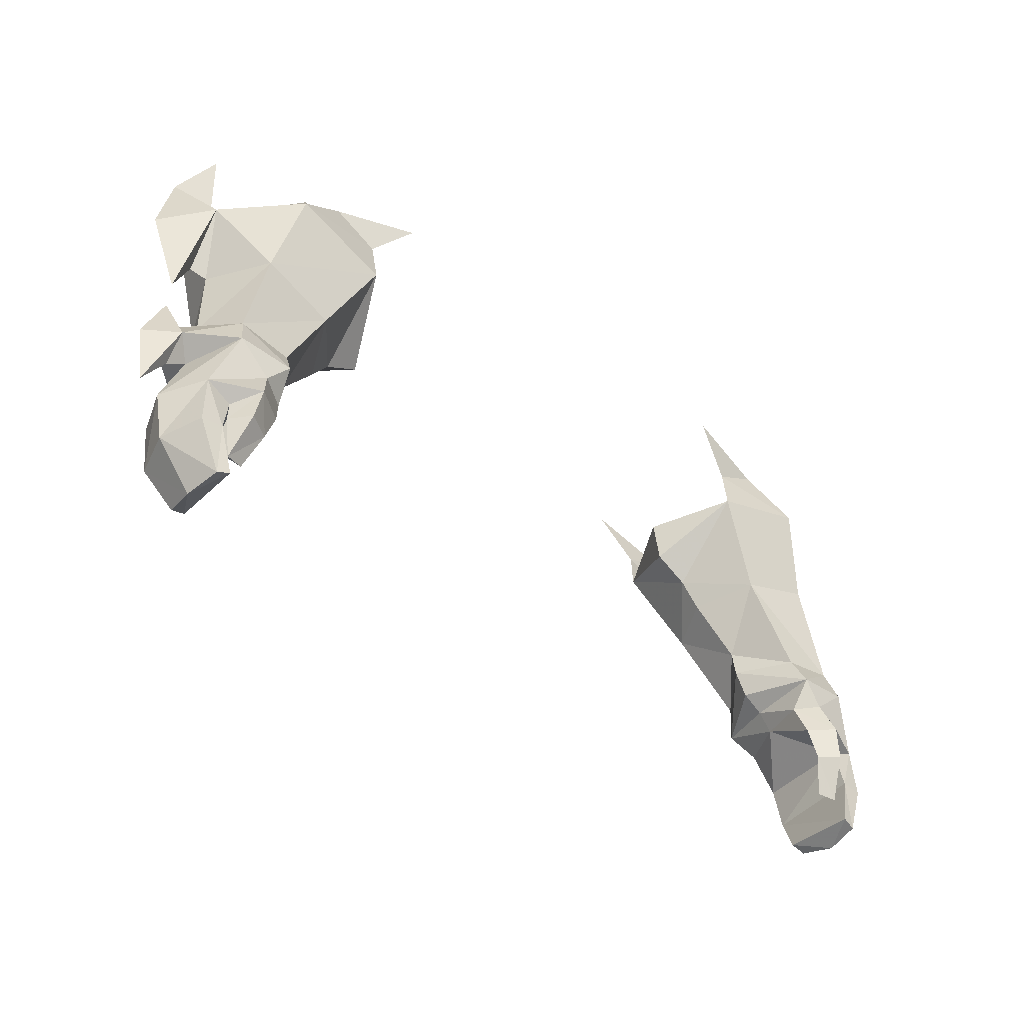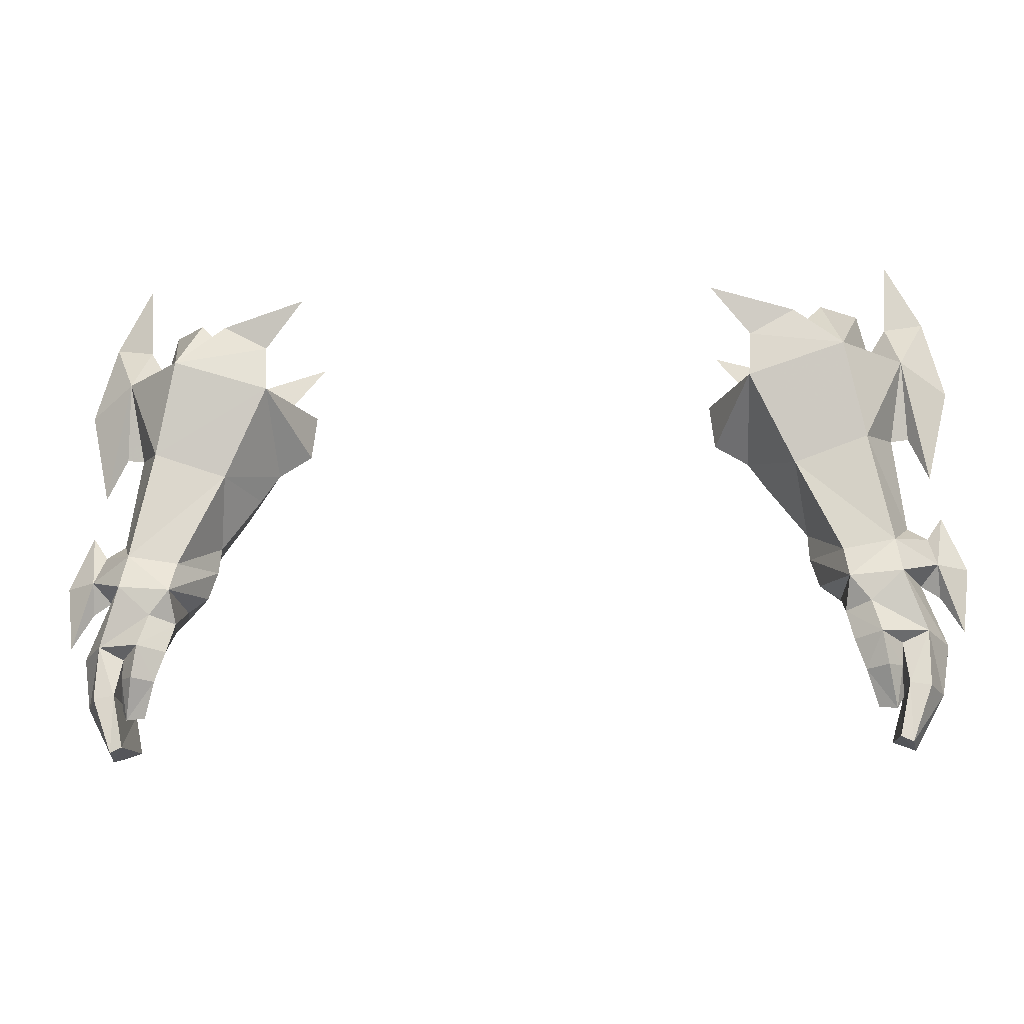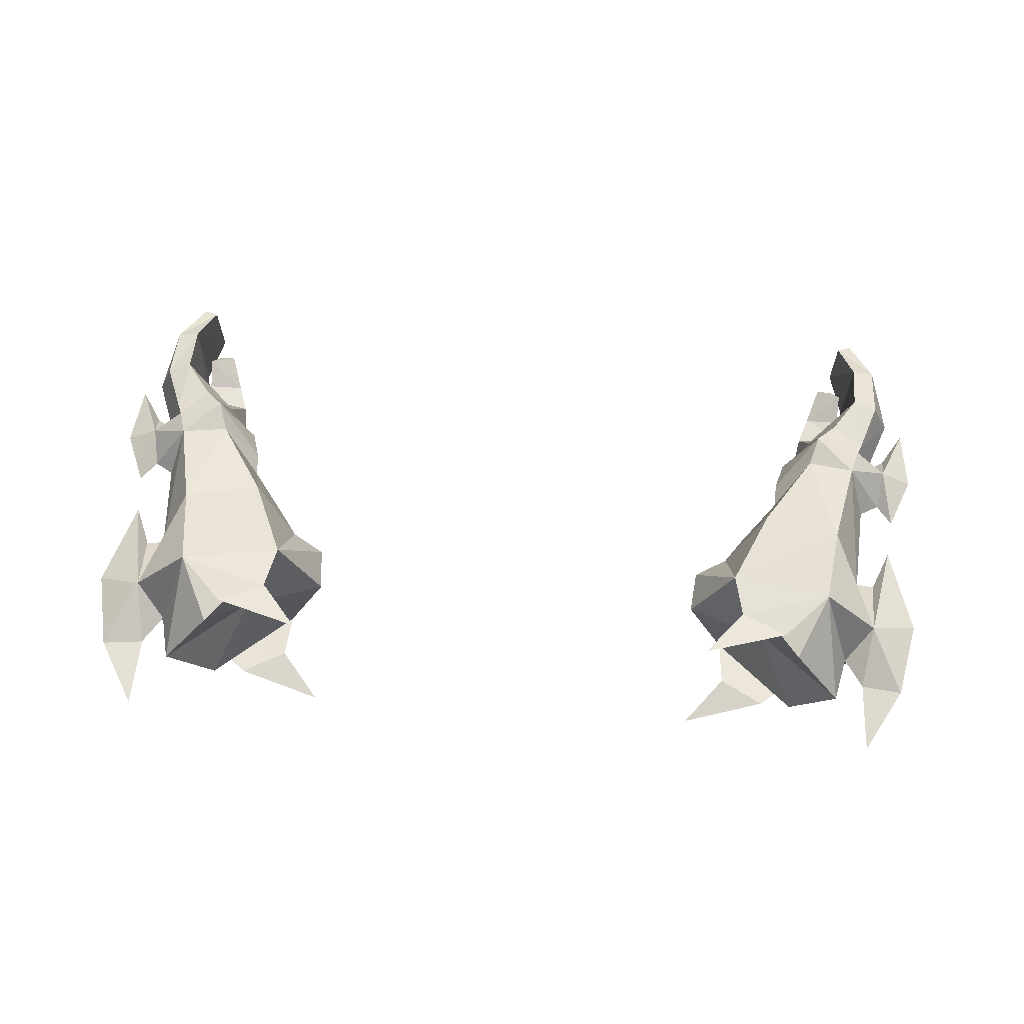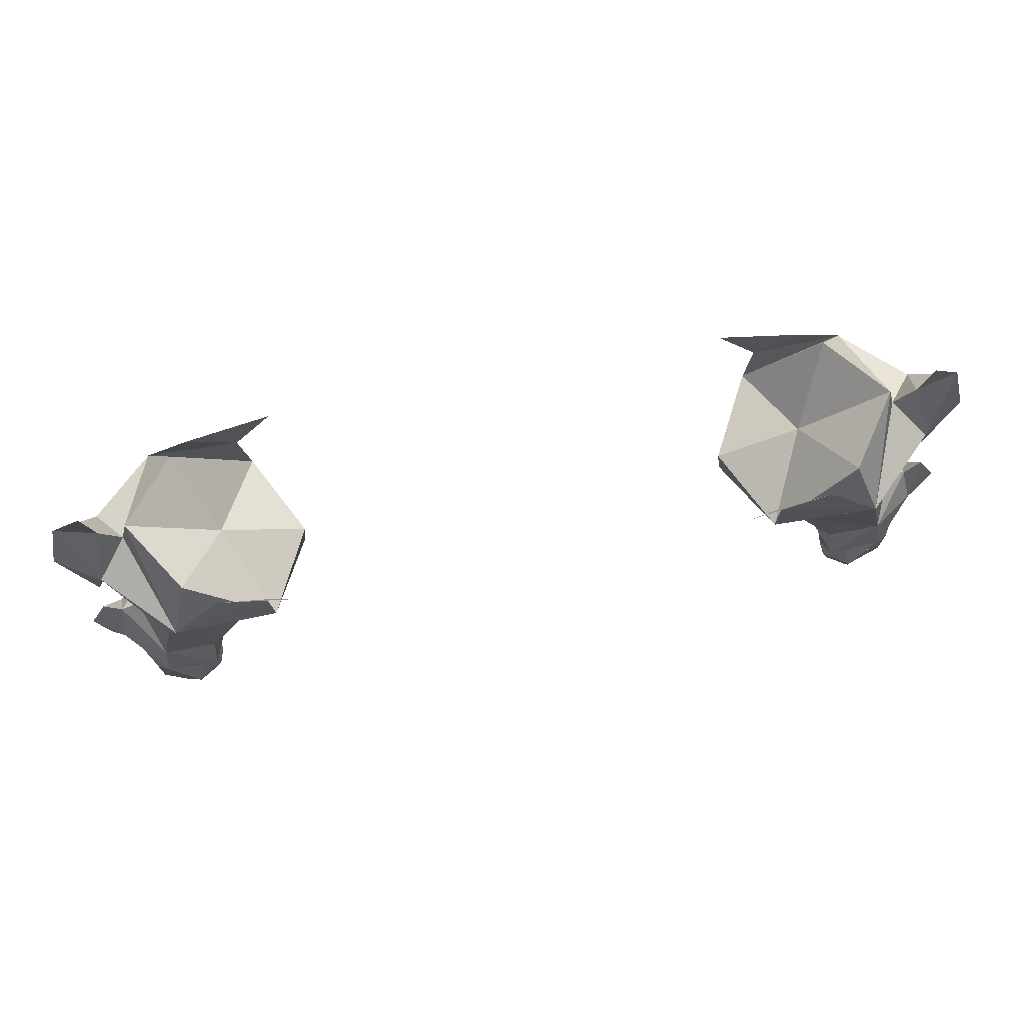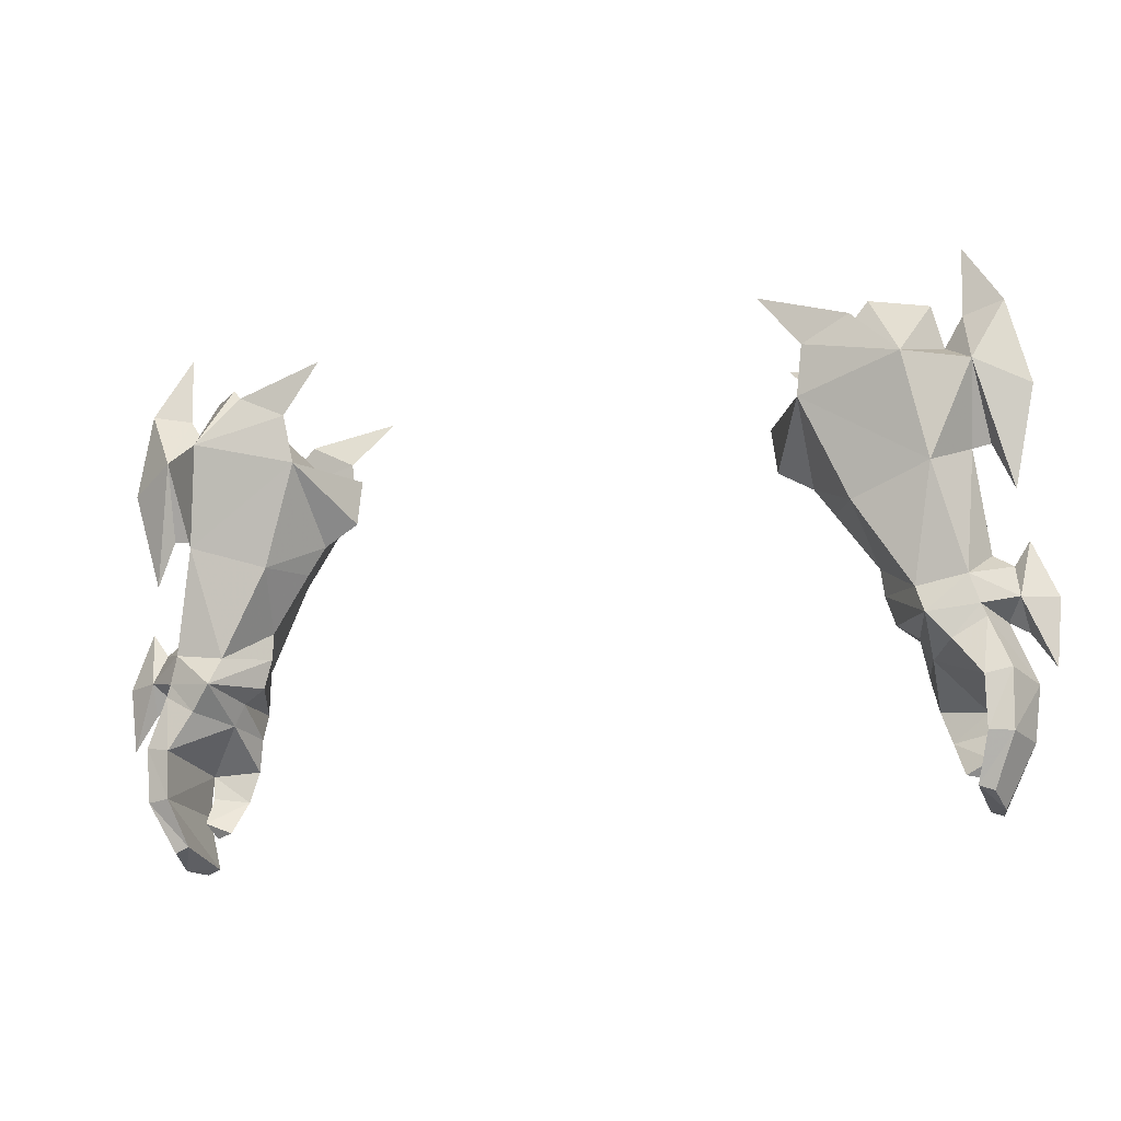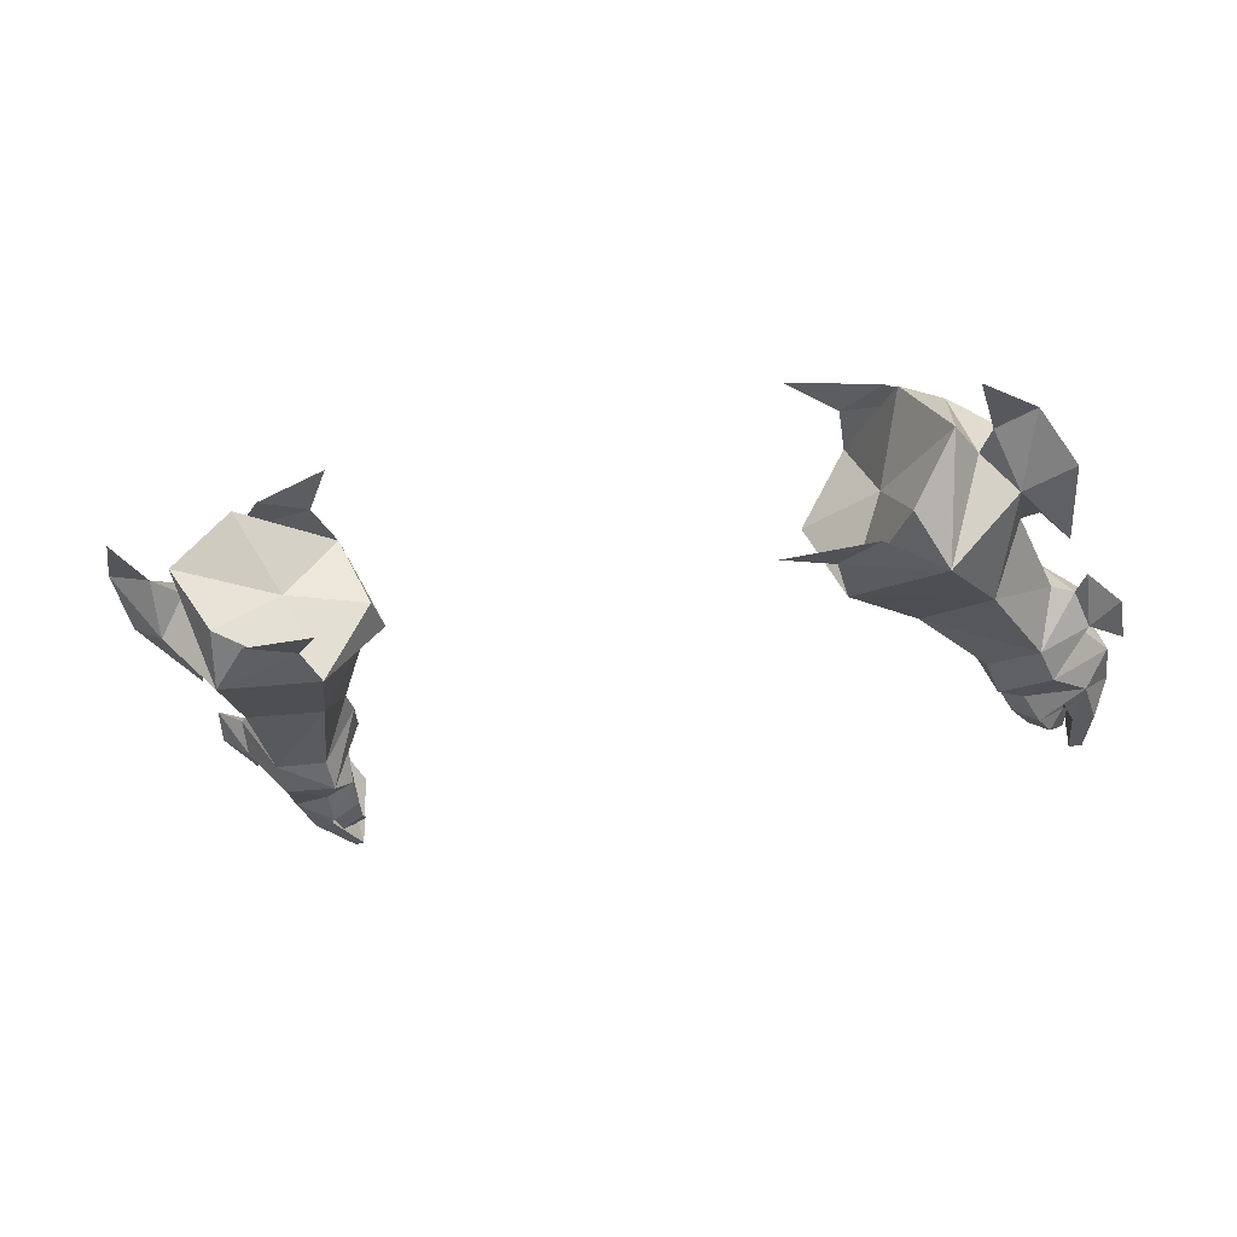
<metadata>
{"format":"obj","ext":"obj","renderer":"f3d","projection":"perspective","resolution":1024,"background":"white","views":[{"elev":-44.7,"azim":-40.4,"up":"+Z"},{"elev":-16.8,"azim":4.9,"up":"+Z"},{"elev":62.5,"azim":3.9,"up":"+Y"},{"elev":78.6,"azim":-10.2,"up":"+Z"},{"elev":-20.8,"azim":-162.4,"up":"+Z"},{"elev":-28.3,"azim":19.0,"up":"+Y"}]}
</metadata>
<code>
g soulhunter_glove_male_25550
v -22.58 5.589 63.87
v -20.51 5.185 63.47
v -20.69 5.117 67.14
v -11.01 0.08286 64.22
v -15.35 0.8086 63.11
v -13.04 0.7973 61.83
v -17.81 0.08474 60.91
v -12.9 0.445 59.42
v -11.39 9.438 63.75
v -13.36 9.042 61.23
v -15.72 9.235 62.4
v -18.02 9.481 60.04
v -12.96 8.561 58.8
v 22.38 5.585 63.86
v 20.49 5.116 67.13
v 20.32 5.181 63.47
v 10.81 0.07913 64.21
v 12.85 0.7936 61.82
v 15.15 0.8049 63.11
v 17.61 0.08102 60.9
v 12.7 0.4413 59.42
v 11.19 9.435 63.74
v 15.52 9.232 62.39
v 13.16 9.038 61.22
v 17.82 9.477 60.04
v 12.76 8.557 58.79
f 1 2 3
f 4 5 6
f 6 5 7
f 6 7 8
f 9 10 11
f 10 12 11
f 10 13 12
f 14 15 16
f 17 18 19
f 18 20 19
f 18 21 20
f 22 23 24
f 24 23 25
f 24 25 26
g soulhunter_glove_male_25550
v -17.55 0.1694 48.38
v -17.36 0.9367 49.98
v -19.99 0.8772 50.42
v -20.24 0.2586 48.62
v -21.92 3.54 51.07
v -22.24 2.397 49.41
v -18 6.473 48.29
v -20.47 5.735 48.69
v -20.04 6.031 50.09
v -17.56 5.952 49.73
v -18 6.473 48.29
v -17.31 3.576 47.98
v -17.87 3.464 46.89
v -19.06 5.832 47.12
v -20.47 5.735 48.69
v -20.71 5.589 48.09
v -17.35 1.17 46.76
v -17.87 3.464 46.89
v -17.31 3.576 47.98
v -17.55 0.1694 48.38
v -18.99 -0.2191 45.41
v -17.67 0.6731 45.19
v -18.58 0.3811 47.12
v -20.01 1.015 43.87
v -19.25 -0.03731 43.75
v -19.97 1.043 44.89
v -19.97 1.043 44.89
v -17.67 0.6731 45.19
v -18.19 0.6198 43.63
v -20.01 1.015 43.87
v -19.65 1.08 41.73
v -20.06 1.722 42.42
v -18.77 1.368 41.88
v -20.06 1.722 42.42
v -21.67 5.502 45.63
v -20.41 5.837 45.3
v -20.36 5.461 42.81
v -21.52 5.2 42.75
v -22.18 2.918 42.69
v -22.58 3.078 45.37
v -19.63 4.321 40.59
v -20.35 4.232 40.32
v -20.59 2.472 39.83
v -20.3 0.7632 42.97
v -21.28 0.9616 45.56
v -21.36 0.7975 42.83
v -20.3 0.661 39.98
v -19.68 0.5853 40.25
v -19.68 0.5853 40.25
v -20.3 0.7632 42.97
v -20.59 2.472 39.83
v -20.35 4.232 40.32
v -18.19 0.6198 43.63
v -18.77 1.368 41.88
v -18.85 7.622 55.22
v -18.02 9.481 60.04
v -12.96 8.561 58.8
v -14.96 6.895 53.98
v -12.8 4.415 55.73
v -13.76 4.32 54.33
v -12.9 0.445 59.42
v -17.81 0.08474 60.91
v -18.86 1.003 56.05
v -15.13 1.309 54.8
v -20.93 3.607 51.68
v -20.45 4.51 56.81
v -22.16 4.442 49.27
v -16.27 3.578 48.71
v -15.83 3.731 50.17
v -20.24 0.2586 48.62
v -17.35 1.17 46.76
v -19.65 1.08 41.73
v -20.3 0.661 39.98
v -11.09 4.436 56.78
v -10.84 4.534 59.06
v -20.96 6.708 60.52
v -21.09 3.381 60.91
v -22.36 3.245 47.84
v -23.49 3.301 46.05
v -21.36 4.569 56.94
v -22.34 4.26 54.63
v -19.57 5.108 61.91
v -19.02 5.127 64.27
v -16.5 8.386 63.32
v -16.84 1.77 63.6
v -22.58 5.589 63.87
v -20.51 5.185 63.47
v -15.69 3.836 51.52
v -23.56 5.018 59.6
v -20.69 5.117 67.14
v -22.58 5.589 63.87
v -21.42 3.196 48.46
v -22.71 3.666 52.21
v -23.87 3.484 49.36
v -21.42 3.196 48.46
v -16.27 3.578 48.71
v -16.27 3.578 48.71
v -12.9 0.445 59.42
v -10.84 4.534 59.06
v -14.87 4.889 60.57
v -12.96 8.561 58.8
v -16.84 1.77 63.6
v -16.5 8.386 63.32
v -19.02 5.127 64.27
v 17.35 0.1679 48.38
v 19.79 0.8735 50.41
v 17.16 0.933 49.97
v 20.04 0.2571 48.62
v 22.04 2.395 49.41
v 21.72 3.468 51.05
v 17.8 6.469 48.28
v 19.84 6.027 50.08
v 20.27 5.732 48.68
v 17.36 5.948 49.72
v 17.8 6.469 48.28
v 17.67 3.463 46.89
v 17.11 3.575 47.97
v 18.86 5.862 47.08
v 20.27 5.732 48.68
v 20.51 5.587 48.08
v 17.15 1.168 46.76
v 17.11 3.575 47.97
v 17.67 3.463 46.89
v 17.35 0.1679 48.38
v 18.79 -0.2206 45.4
v 17.47 0.6716 45.18
v 18.38 0.3797 47.11
v 19.81 1.013 43.86
v 19.05 -0.03944 43.74
v 19.87 1.017 45.03
v 19.87 1.017 45.03
v 17.99 0.6177 43.62
v 17.47 0.6716 45.18
v 19.81 1.013 43.86
v 19.45 1.078 41.72
v 19.86 1.72 42.41
v 19.86 1.72 42.41
v 18.57 1.365 41.87
v 21.4 5.559 45.48
v 20.16 5.452 42.8
v 20.12 5.828 45.2
v 21.32 5.191 42.74
v 22.41 3.166 45.3
v 21.98 2.908 42.68
v 19.43 4.31 40.57
v 20.15 4.221 40.29
v 20.39 2.461 39.81
v 20.11 0.7541 42.96
v 21.2 1.017 45.64
v 21.16 0.7884 42.82
v 20.1 0.6503 39.96
v 19.49 0.5746 40.23
v 19.49 0.5746 40.23
v 20.11 0.7541 42.96
v 20.39 2.461 39.81
v 20.15 4.221 40.29
v 17.99 0.6177 43.62
v 18.57 1.365 41.87
v 18.65 7.618 55.21
v 12.76 8.557 58.79
v 17.82 9.477 60.04
v 14.76 6.891 53.97
v 12.6 4.412 55.72
v 13.56 4.316 54.32
v 12.7 0.4413 59.42
v 18.66 0.9988 56.04
v 17.61 0.08102 60.9
v 14.93 1.305 54.79
v 20.73 3.603 51.67
v 20.25 4.506 56.81
v 21.96 4.439 49.26
v 16.07 3.574 48.7
v 15.63 3.727 50.17
v 20.04 0.2571 48.62
v 17.15 1.168 46.76
v 19.45 1.078 41.72
v 20.1 0.6503 39.96
v 10.89 4.432 56.78
v 10.64 4.53 59.06
v 20.76 6.704 60.52
v 20.89 3.377 60.9
v 22.17 3.316 47.85
v 23.29 3.298 46.04
v 21.16 4.565 56.94
v 22.14 4.256 54.62
v 19.37 5.104 61.9
v 18.82 5.124 64.27
v 16.31 8.383 63.31
v 16.64 1.766 63.59
v 20.32 5.181 63.47
v 22.38 5.585 63.86
v 15.56 3.835 51.52
v 23.36 5.014 59.59
v 20.49 5.116 67.13
v 22.38 5.585 63.86
v 21.22 3.195 48.45
v 22.51 3.662 52.21
v 23.67 3.48 49.35
v 21.22 3.195 48.45
v 16.07 3.574 48.7
v 16.07 3.574 48.7
v 12.7 0.4413 59.42
v 14.67 4.885 60.56
v 10.64 4.53 59.06
v 12.76 8.557 58.79
v 16.64 1.766 63.59
v 16.31 8.383 63.31
v 18.82 5.124 64.27
f 27 28 29
f 29 30 27
f 29 31 32
f 32 30 29
f 33 34 35
f 35 36 33
f 37 38 39
f 39 40 37
f 41 37 40
f 40 42 41
f 43 44 45
f 45 46 43
f 47 48 43
f 43 49 47
f 50 51 47
f 47 52 50
f 53 54 55
f 55 56 53
f 57 51 50
f 50 58 57
f 55 59 60
f 60 56 55
f 61 62 63
f 63 64 61
f 64 65 66
f 66 61 64
f 64 63 67
f 67 68 64
f 69 65 64
f 64 68 69
f 70 52 71
f 71 72 70
f 73 74 70
f 70 72 73
f 65 69 73
f 73 72 65
f 75 67 63
f 63 76 75
f 71 66 65
f 65 72 71
f 63 62 53
f 53 76 63
f 77 78 67
f 67 75 77
f 79 51 57
f 57 80 79
f 79 48 47
f 47 51 79
f 81 82 83
f 83 84 81
f 84 83 85
f 85 86 84
f 87 88 89
f 89 90 87
f 90 86 85
f 85 87 90
f 91 29 89
f 89 92 91
f 29 28 90
f 90 89 29
f 36 35 81
f 81 84 36
f 35 91 92
f 92 81 35
f 35 34 93
f 93 31 35
f 62 61 42
f 42 40 62
f 35 31 91
f 45 94 46
f 36 95 33
f 71 96 66
f 47 49 71
f 49 46 96
f 49 43 46
f 52 47 71
f 97 54 39
f 59 98 60
f 39 53 62
f 54 53 39
f 75 99 77
f 71 49 96
f 100 101 87
f 92 102 81
f 89 103 92
f 104 105 93
f 92 103 106
f 106 107 102
f 108 88 109
f 110 82 109
f 111 88 87
f 83 82 110
f 102 112 113
f 83 100 85
f 90 114 86
f 86 114 84
f 88 108 103
f 108 113 103
f 103 112 115
f 112 116 113
f 103 113 117
f 103 115 107
f 103 107 106
f 87 85 100
f 28 95 114
f 114 95 36
f 41 42 118
f 119 120 32
f 32 31 119
f 32 120 105
f 121 32 104
f 32 105 104
f 32 121 30
f 29 91 31
f 122 95 27
f 93 119 31
f 93 121 104
f 105 120 93
f 93 120 119
f 93 34 121
f 113 108 102
f 102 92 106
f 107 115 102
f 102 115 112
f 108 82 102
f 83 101 100
f 123 38 37
f 39 62 40
f 42 66 118
f 124 125 126
f 125 127 126
f 128 124 126
f 127 129 126
f 129 130 126
f 130 128 126
f 90 28 114
f 114 36 84
f 96 118 66
f 42 61 66
f 95 28 27
f 95 122 33
f 88 111 109
f 82 108 109
f 102 82 81
f 89 88 103
f 131 132 133
f 132 131 134
f 132 135 136
f 135 132 134
f 137 138 139
f 138 137 140
f 141 142 143
f 142 141 144
f 145 144 141
f 144 145 146
f 147 148 149
f 148 147 150
f 151 147 152
f 147 151 153
f 154 151 155
f 151 154 156
f 157 158 159
f 158 157 160
f 161 154 155
f 154 161 162
f 158 163 164
f 163 158 160
f 165 166 167
f 166 165 168
f 168 169 170
f 169 168 165
f 168 171 166
f 171 168 172
f 173 168 170
f 168 173 172
f 174 175 156
f 175 174 176
f 177 174 178
f 174 177 176
f 170 177 173
f 177 170 176
f 179 166 171
f 166 179 180
f 175 170 169
f 170 175 176
f 166 157 167
f 157 166 180
f 181 171 182
f 171 181 179
f 183 161 155
f 161 183 184
f 183 151 152
f 151 183 155
f 185 186 187
f 186 185 188
f 188 189 186
f 189 188 190
f 191 192 193
f 192 191 194
f 194 189 190
f 189 194 191
f 195 192 132
f 192 195 196
f 132 194 133
f 194 132 192
f 140 185 138
f 185 140 188
f 138 196 195
f 196 138 185
f 138 197 139
f 197 138 136
f 167 146 165
f 146 167 144
f 138 195 136
f 148 150 198
f 140 137 199
f 175 169 200
f 151 175 153
f 153 200 150
f 153 150 147
f 156 175 151
f 201 142 159
f 164 163 202
f 142 167 157
f 159 142 157
f 179 181 203
f 175 200 153
f 204 191 205
f 196 185 206
f 192 196 207
f 208 197 209
f 196 210 207
f 210 206 211
f 212 213 193
f 214 213 187
f 215 191 193
f 186 214 187
f 206 216 217
f 186 189 204
f 194 190 218
f 190 188 218
f 193 207 212
f 212 207 216
f 207 219 217
f 217 216 220
f 207 221 216
f 207 211 219
f 207 210 211
f 191 204 189
f 133 218 199
f 218 140 199
f 145 222 146
f 223 135 224
f 135 223 136
f 135 209 224
f 225 208 135
f 135 208 209
f 135 134 225
f 132 136 195
f 226 131 199
f 197 136 223
f 197 208 225
f 209 197 224
f 197 223 224
f 197 225 139
f 216 206 212
f 206 210 196
f 211 206 219
f 206 217 219
f 212 206 187
f 186 204 205
f 227 141 143
f 142 144 167
f 146 222 169
f 228 229 230
f 230 229 231
f 232 229 228
f 231 229 233
f 233 229 234
f 234 229 232
f 194 218 133
f 218 188 140
f 200 169 222
f 146 169 165
f 199 131 133
f 199 137 226
f 193 213 215
f 187 213 212
f 206 185 187
f 192 207 193

</code>
